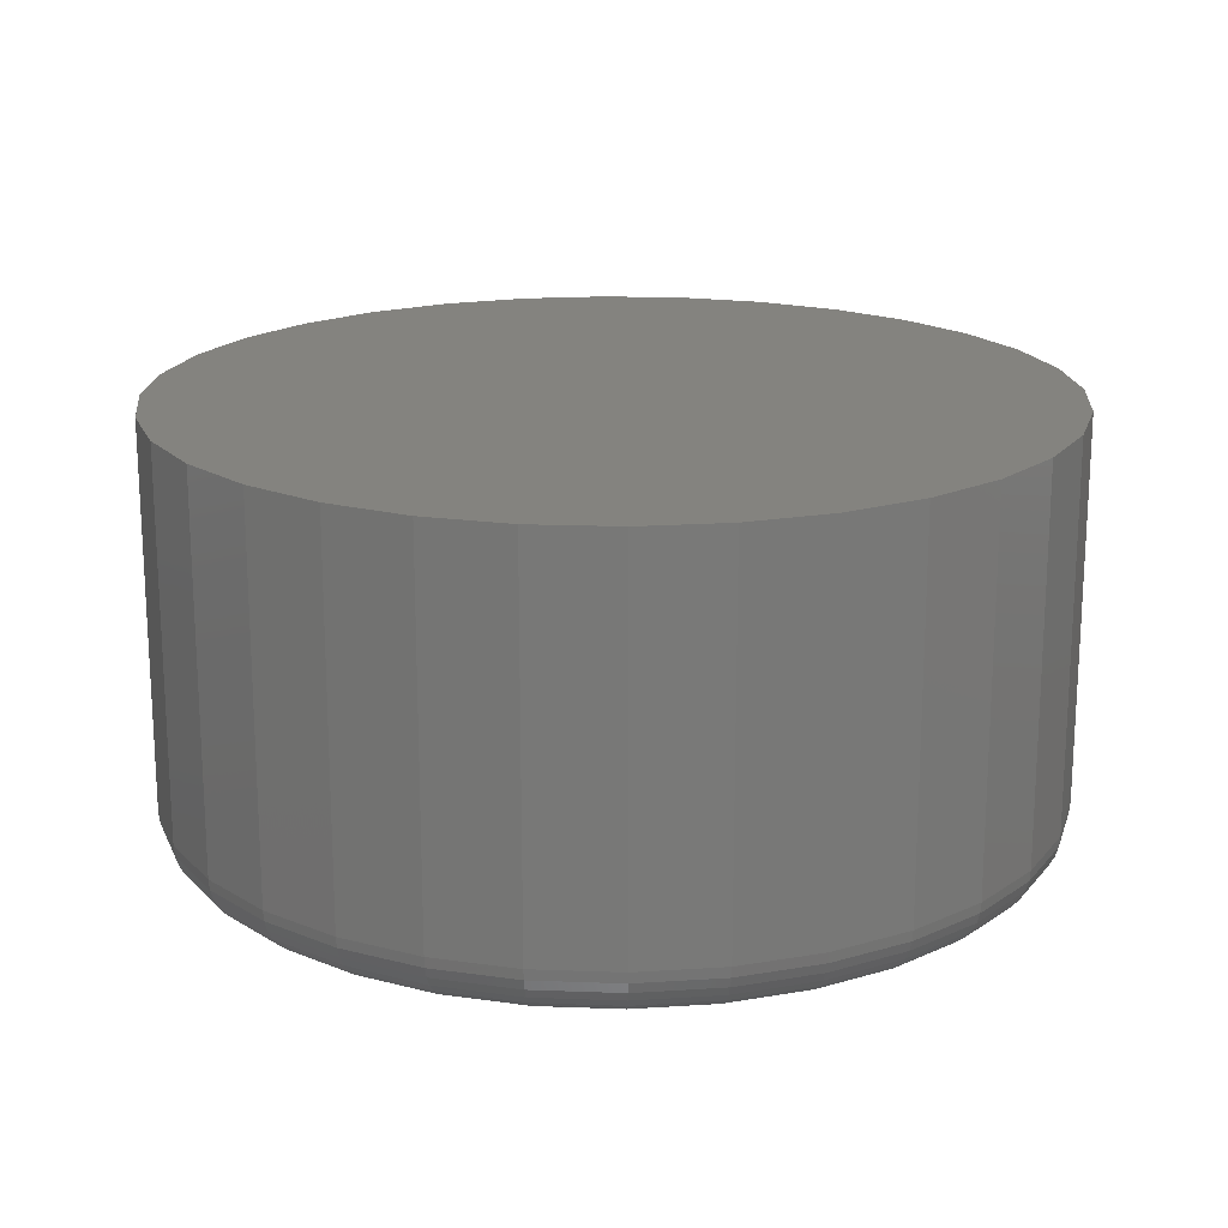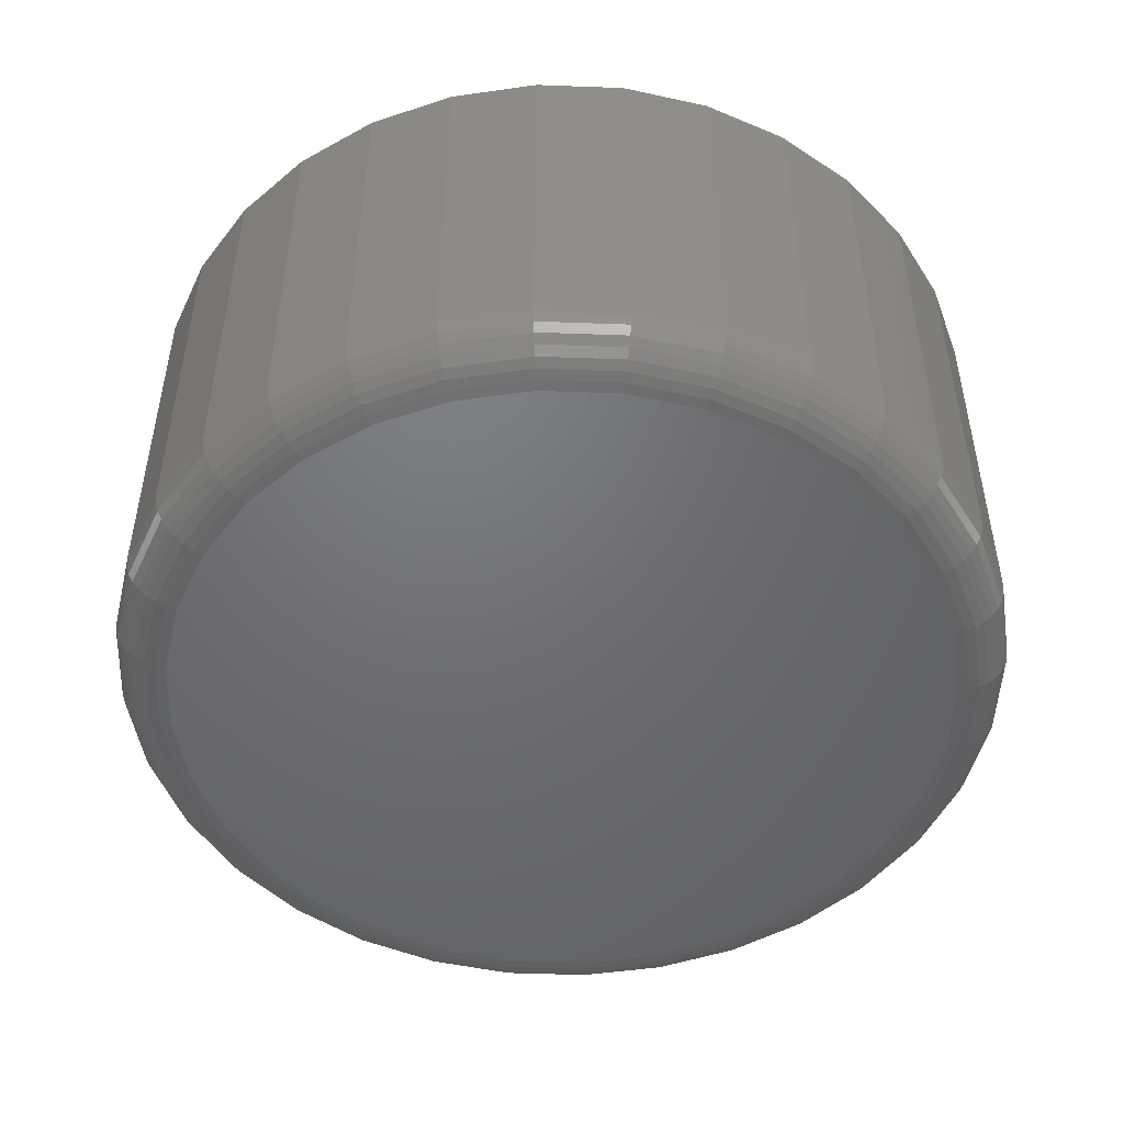
<metadata>
{"format":"stl","ext":"stl","renderer":"f3d","projection":"perspective","resolution":1024,"background":"white","views":[{"elev":18.4,"azim":-159.0,"up":"+Y"},{"elev":-49.3,"azim":25.8,"up":"+Y"}]}
</metadata>
<code>
# stl→obj: 320 verts, 636 faces
v -0.1217 -0.375 0.6514
v 0.1375 -0.375 0.6514
v 0.007895 -0.375 0.6641
v 0.2621 -0.375 0.6136
v -0.2463 -0.375 0.6136
v 0.3769 -0.375 0.5522
v -0.3611 -0.375 0.5522
v 0.4775 -0.375 0.4696
v -0.4617 -0.375 0.4696
v 0.5601 -0.375 0.369
v -0.5443 -0.375 0.369
v 0.6215 -0.375 0.2542
v -0.6057 -0.375 0.2542
v 0.6593 -0.375 0.1296
v -0.6435 -0.375 0.1296
v 0.672 -0.375 3.655e-16
v -0.6562 -0.375 -4.89e-16
v 0.6593 -0.375 -0.1296
v -0.6435 -0.375 -0.1296
v 0.6215 -0.375 -0.2542
v -0.6057 -0.375 -0.2542
v 0.5601 -0.375 -0.369
v -0.5443 -0.375 -0.369
v 0.4775 -0.375 -0.4696
v -0.4617 -0.375 -0.4696
v 0.3769 -0.375 -0.5522
v -0.3611 -0.375 -0.5522
v 0.2621 -0.375 -0.6136
v -0.2463 -0.375 -0.6136
v 0.1375 -0.375 -0.6514
v -0.1217 -0.375 -0.6514
v 0.007895 -0.375 -0.6641
v 0.7658 0.375 -9.282e-17
v 0.7658 -0.2812 -9.516e-16
v 0.7512 0.375 -0.1479
v 0.7512 -0.2812 -0.1479
v 0.7081 0.375 -0.29
v 0.7081 -0.2812 -0.29
v 0.6381 0.375 -0.4211
v 0.6381 -0.2812 -0.4211
v 0.5438 0.375 -0.5359
v 0.5438 -0.2812 -0.5359
v 0.429 0.375 -0.6302
v 0.429 -0.2812 -0.6302
v 0.2979 0.375 -0.7002
v 0.2979 -0.2812 -0.7002
v 0.1558 0.375 -0.7433
v 0.1558 -0.2812 -0.7433
v 0.007895 0.375 -0.7579
v 0.007895 -0.2812 -0.7579
v -0.14 0.375 -0.7433
v -0.14 -0.2812 -0.7433
v -0.2821 0.375 -0.7002
v -0.2821 -0.2812 -0.7002
v -0.4132 0.375 -0.6302
v -0.4132 -0.2812 -0.6302
v -0.528 0.375 -0.5359
v -0.528 -0.2812 -0.5359
v -0.6223 0.375 -0.4211
v -0.6223 -0.2812 -0.4211
v -0.6923 0.375 -0.29
v -0.6923 -0.2812 -0.29
v -0.7354 0.375 -0.1479
v -0.7354 -0.2812 -0.1479
v -0.75 0.375 9.281e-17
v -0.75 -0.2812 9.281e-17
v -0.7354 0.375 0.1479
v -0.7354 -0.2812 0.1479
v -0.6923 0.375 0.29
v -0.6923 -0.2812 0.29
v -0.6223 0.375 0.4211
v -0.6223 -0.2812 0.4211
v -0.528 0.375 0.5359
v -0.528 -0.2812 0.5359
v -0.4132 0.375 0.6302
v -0.4132 -0.2812 0.6302
v -0.2821 0.375 0.7002
v -0.2821 -0.2812 0.7002
v -0.14 0.375 0.7433
v -0.14 -0.2812 0.7433
v 0.007895 0.375 0.7579
v 0.007895 -0.2812 0.7579
v 0.1558 0.375 0.7433
v 0.1558 -0.2812 0.7433
v 0.2979 0.375 0.7002
v 0.2979 -0.2812 0.7002
v 0.429 0.375 0.6302
v 0.429 -0.2812 0.6302
v 0.5438 0.375 0.5359
v 0.5438 -0.2812 0.5359
v 0.6381 0.375 0.4211
v 0.6381 -0.2812 0.4211
v 0.7081 0.375 0.29
v 0.7081 -0.2812 0.29
v 0.7512 0.375 0.1479
v 0.7512 -0.2812 0.1479
v -0.6745 -0.3732 1.643e-16
v -0.6614 -0.3732 0.1331
v -0.6921 -0.3679 1.089e-16
v -0.6787 -0.3679 0.1366
v -0.7083 -0.3592 1.647e-16
v -0.6946 -0.3592 0.1397
v -0.7225 -0.3475 1.649e-16
v -0.7085 -0.3475 0.1425
v -0.7342 -0.3333 1.098e-16
v -0.7199 -0.3333 0.1448
v -0.7429 -0.3171 2.212e-16
v -0.7284 -0.3171 0.1465
v -0.7482 -0.2995 2.216e-16
v -0.7337 -0.2995 0.1475
v 0.6772 -0.3732 0.1331
v 0.6903 -0.3732 -1.057e-15
v 0.6945 -0.3679 0.1366
v 0.7079 -0.3679 -1.112e-15
v 0.7104 -0.3592 0.1397
v 0.7241 -0.3592 -1.112e-15
v 0.7243 -0.3475 0.1425
v 0.7383 -0.3475 -1.167e-15
v 0.7357 -0.3333 0.1448
v 0.75 -0.3333 -1.167e-15
v 0.7442 -0.3171 0.1465
v 0.7587 -0.3171 -1.167e-15
v 0.7495 -0.2995 0.1475
v 0.764 -0.2995 -1.222e-15
v 0.6384 -0.3732 0.2612
v 0.6546 -0.3679 0.2679
v 0.6696 -0.3592 0.2741
v 0.6827 -0.3475 0.2795
v 0.6935 -0.3333 0.284
v 0.7015 -0.3171 0.2873
v 0.7064 -0.2995 0.2893
v 0.5753 -0.3732 0.3791
v 0.5899 -0.3679 0.3889
v 0.6034 -0.3592 0.3979
v 0.6152 -0.3475 0.4058
v 0.6249 -0.3333 0.4123
v 0.6321 -0.3171 0.4171
v 0.6366 -0.2995 0.4201
v 0.4904 -0.3732 0.4826
v 0.5029 -0.3679 0.495
v 0.5143 -0.3592 0.5065
v 0.5244 -0.3475 0.5165
v 0.5326 -0.3333 0.5247
v 0.5388 -0.3171 0.5309
v 0.5425 -0.2995 0.5346
v 0.387 -0.3732 0.5674
v 0.3968 -0.3679 0.582
v 0.4058 -0.3592 0.5955
v 0.4137 -0.3475 0.6073
v 0.4202 -0.3333 0.617
v 0.425 -0.3171 0.6242
v 0.428 -0.2995 0.6287
v 0.2691 -0.3732 0.6305
v 0.2758 -0.3679 0.6467
v 0.282 -0.3592 0.6617
v 0.2874 -0.3475 0.6748
v 0.2919 -0.3333 0.6856
v 0.2952 -0.3171 0.6936
v 0.2972 -0.2995 0.6985
v 0.141 -0.3732 0.6693
v 0.1445 -0.3679 0.6866
v 0.1476 -0.3592 0.7025
v 0.1504 -0.3475 0.7164
v 0.1527 -0.3333 0.7278
v 0.1544 -0.3171 0.7363
v 0.1554 -0.2995 0.7416
v 0.007895 -0.3732 0.6824
v 0.007895 -0.3679 0.7
v 0.007895 -0.3592 0.7162
v 0.007895 -0.3475 0.7304
v 0.007895 -0.3333 0.7421
v 0.007895 -0.3171 0.7508
v 0.007895 -0.2995 0.7561
v -0.1252 -0.3732 0.6693
v -0.1287 -0.3679 0.6866
v -0.1318 -0.3592 0.7025
v -0.1346 -0.3475 0.7164
v -0.1369 -0.3333 0.7278
v -0.1386 -0.3171 0.7363
v -0.1396 -0.2995 0.7416
v -0.2533 -0.3732 0.6305
v -0.26 -0.3679 0.6467
v -0.2662 -0.3592 0.6617
v -0.2716 -0.3475 0.6748
v -0.2761 -0.3333 0.6856
v -0.2794 -0.3171 0.6936
v -0.2814 -0.2995 0.6985
v -0.3712 -0.3732 0.5674
v -0.381 -0.3679 0.582
v -0.39 -0.3592 0.5955
v -0.3979 -0.3475 0.6073
v -0.4044 -0.3333 0.617
v -0.4092 -0.3171 0.6242
v -0.4122 -0.2995 0.6287
v -0.4747 -0.3732 0.4826
v -0.4871 -0.3679 0.495
v -0.4986 -0.3592 0.5065
v -0.5086 -0.3475 0.5165
v -0.5168 -0.3333 0.5247
v -0.523 -0.3171 0.5309
v -0.5267 -0.2995 0.5346
v -0.5595 -0.3732 0.3791
v -0.5742 -0.3679 0.3889
v -0.5876 -0.3592 0.3979
v -0.5994 -0.3475 0.4058
v -0.6091 -0.3333 0.4123
v -0.6163 -0.3171 0.4171
v -0.6208 -0.2995 0.4201
v -0.6226 -0.3732 0.2612
v -0.6388 -0.3679 0.2679
v -0.6538 -0.3592 0.2741
v -0.6669 -0.3475 0.2795
v -0.6777 -0.3333 0.284
v -0.6857 -0.3171 0.2873
v -0.6906 -0.2995 0.2893
v 0.6772 -0.3732 -0.1331
v 0.6945 -0.3679 -0.1366
v 0.7104 -0.3592 -0.1397
v 0.7243 -0.3475 -0.1425
v 0.7357 -0.3333 -0.1448
v 0.7442 -0.3171 -0.1465
v 0.7495 -0.2995 -0.1475
v -0.6614 -0.3732 -0.1331
v -0.6787 -0.3679 -0.1366
v -0.6946 -0.3592 -0.1397
v -0.7085 -0.3475 -0.1425
v -0.7199 -0.3333 -0.1448
v -0.7284 -0.3171 -0.1465
v -0.7337 -0.2995 -0.1475
v -0.6226 -0.3732 -0.2612
v -0.6388 -0.3679 -0.2679
v -0.6538 -0.3592 -0.2741
v -0.6669 -0.3475 -0.2795
v -0.6777 -0.3333 -0.284
v -0.6857 -0.3171 -0.2873
v -0.6906 -0.2995 -0.2893
v -0.5595 -0.3732 -0.3791
v -0.5742 -0.3679 -0.3889
v -0.5876 -0.3592 -0.3979
v -0.5994 -0.3475 -0.4058
v -0.6091 -0.3333 -0.4123
v -0.6163 -0.3171 -0.4171
v -0.6208 -0.2995 -0.4201
v -0.4747 -0.3732 -0.4826
v -0.4871 -0.3679 -0.495
v -0.4986 -0.3592 -0.5065
v -0.5086 -0.3475 -0.5165
v -0.5168 -0.3333 -0.5247
v -0.523 -0.3171 -0.5309
v -0.5267 -0.2995 -0.5346
v -0.3712 -0.3732 -0.5674
v -0.381 -0.3679 -0.582
v -0.39 -0.3592 -0.5955
v -0.3979 -0.3475 -0.6073
v -0.4044 -0.3333 -0.617
v -0.4092 -0.3171 -0.6242
v -0.4122 -0.2995 -0.6287
v -0.2533 -0.3732 -0.6305
v -0.26 -0.3679 -0.6467
v -0.2662 -0.3592 -0.6617
v -0.2716 -0.3475 -0.6748
v -0.2761 -0.3333 -0.6856
v -0.2794 -0.3171 -0.6936
v -0.2814 -0.2995 -0.6985
v -0.1252 -0.3732 -0.6693
v -0.1287 -0.3679 -0.6866
v -0.1318 -0.3592 -0.7025
v -0.1346 -0.3475 -0.7164
v -0.1369 -0.3333 -0.7278
v -0.1386 -0.3171 -0.7363
v -0.1396 -0.2995 -0.7416
v 0.007895 -0.3732 -0.6824
v 0.007895 -0.3679 -0.7
v 0.007895 -0.3592 -0.7162
v 0.007895 -0.3475 -0.7304
v 0.007895 -0.3333 -0.7421
v 0.007895 -0.3171 -0.7508
v 0.007895 -0.2995 -0.7561
v 0.141 -0.3732 -0.6693
v 0.1445 -0.3679 -0.6866
v 0.1476 -0.3592 -0.7025
v 0.1504 -0.3475 -0.7164
v 0.1527 -0.3333 -0.7278
v 0.1544 -0.3171 -0.7363
v 0.1554 -0.2995 -0.7416
v 0.2691 -0.3732 -0.6305
v 0.2758 -0.3679 -0.6467
v 0.282 -0.3592 -0.6617
v 0.2874 -0.3475 -0.6748
v 0.2919 -0.3333 -0.6856
v 0.2952 -0.3171 -0.6936
v 0.2972 -0.2995 -0.6985
v 0.387 -0.3732 -0.5674
v 0.3968 -0.3679 -0.582
v 0.4058 -0.3592 -0.5955
v 0.4137 -0.3475 -0.6073
v 0.4202 -0.3333 -0.617
v 0.425 -0.3171 -0.6242
v 0.428 -0.2995 -0.6287
v 0.4904 -0.3732 -0.4826
v 0.5029 -0.3679 -0.495
v 0.5143 -0.3592 -0.5065
v 0.5244 -0.3475 -0.5165
v 0.5326 -0.3333 -0.5247
v 0.5388 -0.3171 -0.5309
v 0.5425 -0.2995 -0.5346
v 0.5753 -0.3732 -0.3791
v 0.5899 -0.3679 -0.3889
v 0.6034 -0.3592 -0.3979
v 0.6152 -0.3475 -0.4058
v 0.6249 -0.3333 -0.4123
v 0.6321 -0.3171 -0.4171
v 0.6366 -0.2995 -0.4201
v 0.6384 -0.3732 -0.2612
v 0.6546 -0.3679 -0.2679
v 0.6696 -0.3592 -0.2741
v 0.6827 -0.3475 -0.2795
v 0.6935 -0.3333 -0.284
v 0.7015 -0.3171 -0.2873
v 0.7064 -0.2995 -0.2893
f 1 2 3
f 2 1 4
f 4 1 5
f 4 5 6
f 6 5 7
f 6 7 8
f 8 7 9
f 8 9 10
f 10 9 11
f 10 11 12
f 12 11 13
f 12 13 14
f 14 13 15
f 14 15 16
f 16 15 17
f 16 17 18
f 18 17 19
f 18 19 20
f 20 19 21
f 20 21 22
f 22 21 23
f 22 23 24
f 24 23 25
f 24 25 26
f 26 25 27
f 26 27 28
f 28 27 29
f 28 29 30
f 30 29 31
f 30 31 32
f 33 34 35
f 35 34 36
f 35 36 37
f 37 36 38
f 37 38 39
f 39 38 40
f 39 40 41
f 41 40 42
f 41 42 43
f 43 42 44
f 43 44 45
f 45 44 46
f 45 46 47
f 47 46 48
f 47 48 49
f 49 48 50
f 49 50 51
f 51 50 52
f 51 52 53
f 53 52 54
f 53 54 55
f 55 54 56
f 55 56 57
f 57 56 58
f 57 58 59
f 59 58 60
f 59 60 61
f 61 60 62
f 61 62 63
f 63 62 64
f 63 64 65
f 65 64 66
f 65 66 67
f 67 66 68
f 67 68 69
f 69 68 70
f 69 70 71
f 71 70 72
f 71 72 73
f 73 72 74
f 73 74 75
f 75 74 76
f 75 76 77
f 77 76 78
f 77 78 79
f 79 78 80
f 79 80 81
f 81 80 82
f 81 82 83
f 83 82 84
f 83 84 85
f 85 84 86
f 85 86 87
f 87 86 88
f 87 88 89
f 89 88 90
f 89 90 91
f 91 90 92
f 91 92 93
f 93 92 94
f 93 94 95
f 95 94 96
f 95 96 33
f 33 96 34
f 17 15 97
f 97 15 98
f 97 98 99
f 99 98 100
f 99 100 101
f 101 100 102
f 101 102 103
f 103 102 104
f 103 104 105
f 105 104 106
f 105 106 107
f 107 106 108
f 107 108 109
f 109 108 110
f 109 110 66
f 66 110 68
f 14 16 111
f 111 16 112
f 111 112 113
f 113 112 114
f 113 114 115
f 115 114 116
f 115 116 117
f 117 116 118
f 117 118 119
f 119 118 120
f 119 120 121
f 121 120 122
f 121 122 123
f 123 122 124
f 123 124 96
f 96 124 34
f 12 14 125
f 125 14 111
f 125 111 126
f 126 111 113
f 126 113 127
f 127 113 115
f 127 115 128
f 128 115 117
f 128 117 129
f 129 117 119
f 129 119 130
f 130 119 121
f 130 121 131
f 131 121 123
f 131 123 94
f 94 123 96
f 10 12 132
f 132 12 125
f 132 125 133
f 133 125 126
f 133 126 134
f 134 126 127
f 134 127 135
f 135 127 128
f 135 128 136
f 136 128 129
f 136 129 137
f 137 129 130
f 137 130 138
f 138 130 131
f 138 131 92
f 92 131 94
f 8 10 139
f 139 10 132
f 139 132 140
f 140 132 133
f 140 133 141
f 141 133 134
f 141 134 142
f 142 134 135
f 142 135 143
f 143 135 136
f 143 136 144
f 144 136 137
f 144 137 145
f 145 137 138
f 145 138 90
f 90 138 92
f 6 8 146
f 146 8 139
f 146 139 147
f 147 139 140
f 147 140 148
f 148 140 141
f 148 141 149
f 149 141 142
f 149 142 150
f 150 142 143
f 150 143 151
f 151 143 144
f 151 144 152
f 152 144 145
f 152 145 88
f 88 145 90
f 4 6 153
f 153 6 146
f 153 146 154
f 154 146 147
f 154 147 155
f 155 147 148
f 155 148 156
f 156 148 149
f 156 149 157
f 157 149 150
f 157 150 158
f 158 150 151
f 158 151 159
f 159 151 152
f 159 152 86
f 86 152 88
f 2 4 160
f 160 4 153
f 160 153 161
f 161 153 154
f 161 154 162
f 162 154 155
f 162 155 163
f 163 155 156
f 163 156 164
f 164 156 157
f 164 157 165
f 165 157 158
f 165 158 166
f 166 158 159
f 166 159 84
f 84 159 86
f 3 2 167
f 167 2 160
f 167 160 168
f 168 160 161
f 168 161 169
f 169 161 162
f 169 162 170
f 170 162 163
f 170 163 171
f 171 163 164
f 171 164 172
f 172 164 165
f 172 165 173
f 173 165 166
f 173 166 82
f 82 166 84
f 1 3 174
f 174 3 167
f 174 167 175
f 175 167 168
f 175 168 176
f 176 168 169
f 176 169 177
f 177 169 170
f 177 170 178
f 178 170 171
f 178 171 179
f 179 171 172
f 179 172 180
f 180 172 173
f 180 173 80
f 80 173 82
f 5 1 181
f 181 1 174
f 181 174 182
f 182 174 175
f 182 175 183
f 183 175 176
f 183 176 184
f 184 176 177
f 184 177 185
f 185 177 178
f 185 178 186
f 186 178 179
f 186 179 187
f 187 179 180
f 187 180 78
f 78 180 80
f 7 5 188
f 188 5 181
f 188 181 189
f 189 181 182
f 189 182 190
f 190 182 183
f 190 183 191
f 191 183 184
f 191 184 192
f 192 184 185
f 192 185 193
f 193 185 186
f 193 186 194
f 194 186 187
f 194 187 76
f 76 187 78
f 9 7 195
f 195 7 188
f 195 188 196
f 196 188 189
f 196 189 197
f 197 189 190
f 197 190 198
f 198 190 191
f 198 191 199
f 199 191 192
f 199 192 200
f 200 192 193
f 200 193 201
f 201 193 194
f 201 194 74
f 74 194 76
f 11 9 202
f 202 9 195
f 202 195 203
f 203 195 196
f 203 196 204
f 204 196 197
f 204 197 205
f 205 197 198
f 205 198 206
f 206 198 199
f 206 199 207
f 207 199 200
f 207 200 208
f 208 200 201
f 208 201 72
f 72 201 74
f 13 11 209
f 209 11 202
f 209 202 210
f 210 202 203
f 210 203 211
f 211 203 204
f 211 204 212
f 212 204 205
f 212 205 213
f 213 205 206
f 213 206 214
f 214 206 207
f 214 207 215
f 215 207 208
f 215 208 70
f 70 208 72
f 15 13 98
f 98 13 209
f 98 209 100
f 100 209 210
f 100 210 102
f 102 210 211
f 102 211 104
f 104 211 212
f 104 212 106
f 106 212 213
f 106 213 108
f 108 213 214
f 108 214 110
f 110 214 215
f 110 215 68
f 68 215 70
f 16 18 112
f 112 18 216
f 112 216 114
f 114 216 217
f 114 217 116
f 116 217 218
f 116 218 118
f 118 218 219
f 118 219 120
f 120 219 220
f 120 220 122
f 122 220 221
f 122 221 124
f 124 221 222
f 124 222 34
f 34 222 36
f 19 17 223
f 223 17 97
f 223 97 224
f 224 97 99
f 224 99 225
f 225 99 101
f 225 101 226
f 226 101 103
f 226 103 227
f 227 103 105
f 227 105 228
f 228 105 107
f 228 107 229
f 229 107 109
f 229 109 64
f 64 109 66
f 21 19 230
f 230 19 223
f 230 223 231
f 231 223 224
f 231 224 232
f 232 224 225
f 232 225 233
f 233 225 226
f 233 226 234
f 234 226 227
f 234 227 235
f 235 227 228
f 235 228 236
f 236 228 229
f 236 229 62
f 62 229 64
f 23 21 237
f 237 21 230
f 237 230 238
f 238 230 231
f 238 231 239
f 239 231 232
f 239 232 240
f 240 232 233
f 240 233 241
f 241 233 234
f 241 234 242
f 242 234 235
f 242 235 243
f 243 235 236
f 243 236 60
f 60 236 62
f 25 23 244
f 244 23 237
f 244 237 245
f 245 237 238
f 245 238 246
f 246 238 239
f 246 239 247
f 247 239 240
f 247 240 248
f 248 240 241
f 248 241 249
f 249 241 242
f 249 242 250
f 250 242 243
f 250 243 58
f 58 243 60
f 27 25 251
f 251 25 244
f 251 244 252
f 252 244 245
f 252 245 253
f 253 245 246
f 253 246 254
f 254 246 247
f 254 247 255
f 255 247 248
f 255 248 256
f 256 248 249
f 256 249 257
f 257 249 250
f 257 250 56
f 56 250 58
f 29 27 258
f 258 27 251
f 258 251 259
f 259 251 252
f 259 252 260
f 260 252 253
f 260 253 261
f 261 253 254
f 261 254 262
f 262 254 255
f 262 255 263
f 263 255 256
f 263 256 264
f 264 256 257
f 264 257 54
f 54 257 56
f 31 29 265
f 265 29 258
f 265 258 266
f 266 258 259
f 266 259 267
f 267 259 260
f 267 260 268
f 268 260 261
f 268 261 269
f 269 261 262
f 269 262 270
f 270 262 263
f 270 263 271
f 271 263 264
f 271 264 52
f 52 264 54
f 32 31 272
f 272 31 265
f 272 265 273
f 273 265 266
f 273 266 274
f 274 266 267
f 274 267 275
f 275 267 268
f 275 268 276
f 276 268 269
f 276 269 277
f 277 269 270
f 277 270 278
f 278 270 271
f 278 271 50
f 50 271 52
f 30 32 279
f 279 32 272
f 279 272 280
f 280 272 273
f 280 273 281
f 281 273 274
f 281 274 282
f 282 274 275
f 282 275 283
f 283 275 276
f 283 276 284
f 284 276 277
f 284 277 285
f 285 277 278
f 285 278 48
f 48 278 50
f 28 30 286
f 286 30 279
f 286 279 287
f 287 279 280
f 287 280 288
f 288 280 281
f 288 281 289
f 289 281 282
f 289 282 290
f 290 282 283
f 290 283 291
f 291 283 284
f 291 284 292
f 292 284 285
f 292 285 46
f 46 285 48
f 26 28 293
f 293 28 286
f 293 286 294
f 294 286 287
f 294 287 295
f 295 287 288
f 295 288 296
f 296 288 289
f 296 289 297
f 297 289 290
f 297 290 298
f 298 290 291
f 298 291 299
f 299 291 292
f 299 292 44
f 44 292 46
f 24 26 300
f 300 26 293
f 300 293 301
f 301 293 294
f 301 294 302
f 302 294 295
f 302 295 303
f 303 295 296
f 303 296 304
f 304 296 297
f 304 297 305
f 305 297 298
f 305 298 306
f 306 298 299
f 306 299 42
f 42 299 44
f 22 24 307
f 307 24 300
f 307 300 308
f 308 300 301
f 308 301 309
f 309 301 302
f 309 302 310
f 310 302 303
f 310 303 311
f 311 303 304
f 311 304 312
f 312 304 305
f 312 305 313
f 313 305 306
f 313 306 40
f 40 306 42
f 20 22 314
f 314 22 307
f 314 307 315
f 315 307 308
f 315 308 316
f 316 308 309
f 316 309 317
f 317 309 310
f 317 310 318
f 318 310 311
f 318 311 319
f 319 311 312
f 319 312 320
f 320 312 313
f 320 313 38
f 38 313 40
f 18 20 216
f 216 20 314
f 216 314 217
f 217 314 315
f 217 315 218
f 218 315 316
f 218 316 219
f 219 316 317
f 219 317 220
f 220 317 318
f 220 318 221
f 221 318 319
f 221 319 222
f 222 319 320
f 222 320 36
f 36 320 38
f 81 83 79
f 49 51 47
f 47 51 53
f 47 53 45
f 45 53 55
f 45 55 43
f 43 55 57
f 43 57 41
f 41 57 59
f 41 59 39
f 39 59 61
f 39 61 37
f 37 61 63
f 37 63 35
f 35 63 65
f 35 65 33
f 33 65 67
f 33 67 95
f 95 67 69
f 95 69 93
f 93 69 71
f 93 71 91
f 91 71 73
f 91 73 89
f 89 73 75
f 89 75 87
f 87 75 77
f 87 77 85
f 85 77 79
f 85 79 83

</code>
